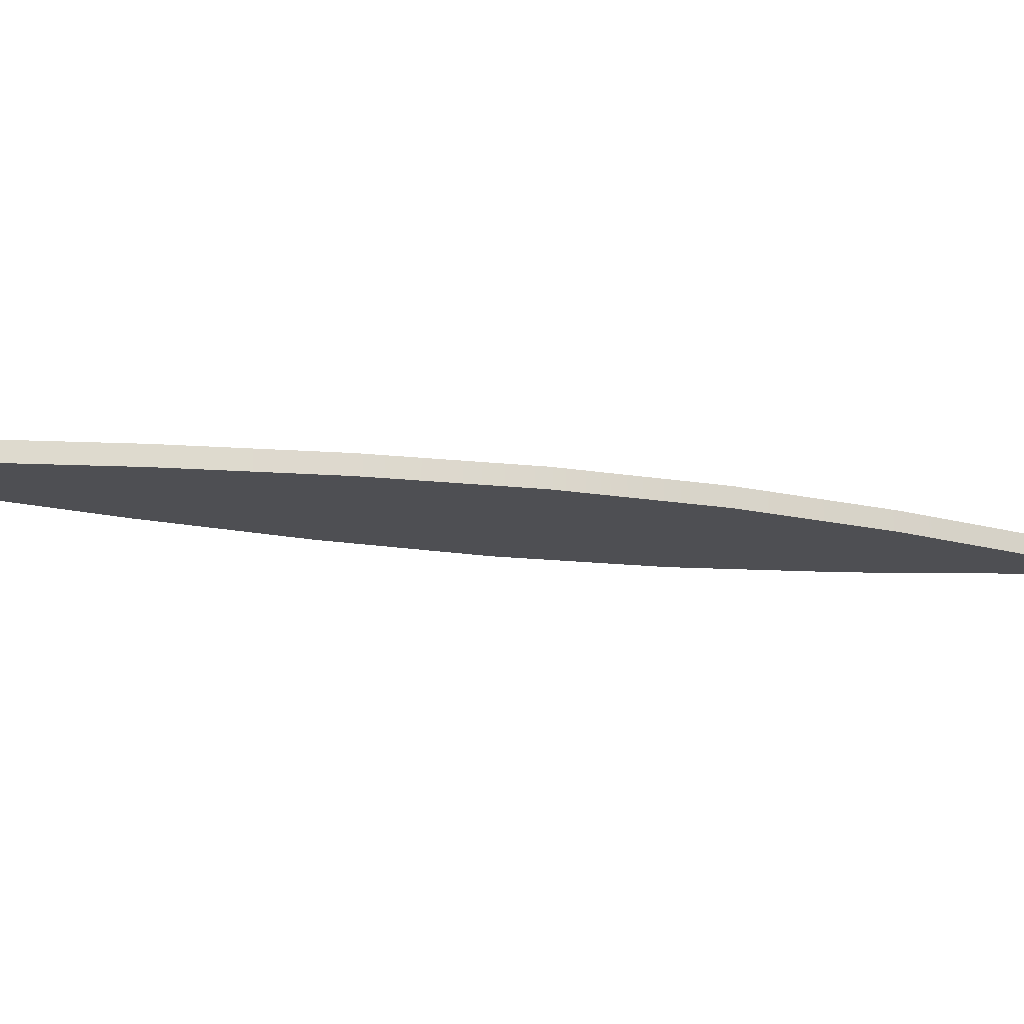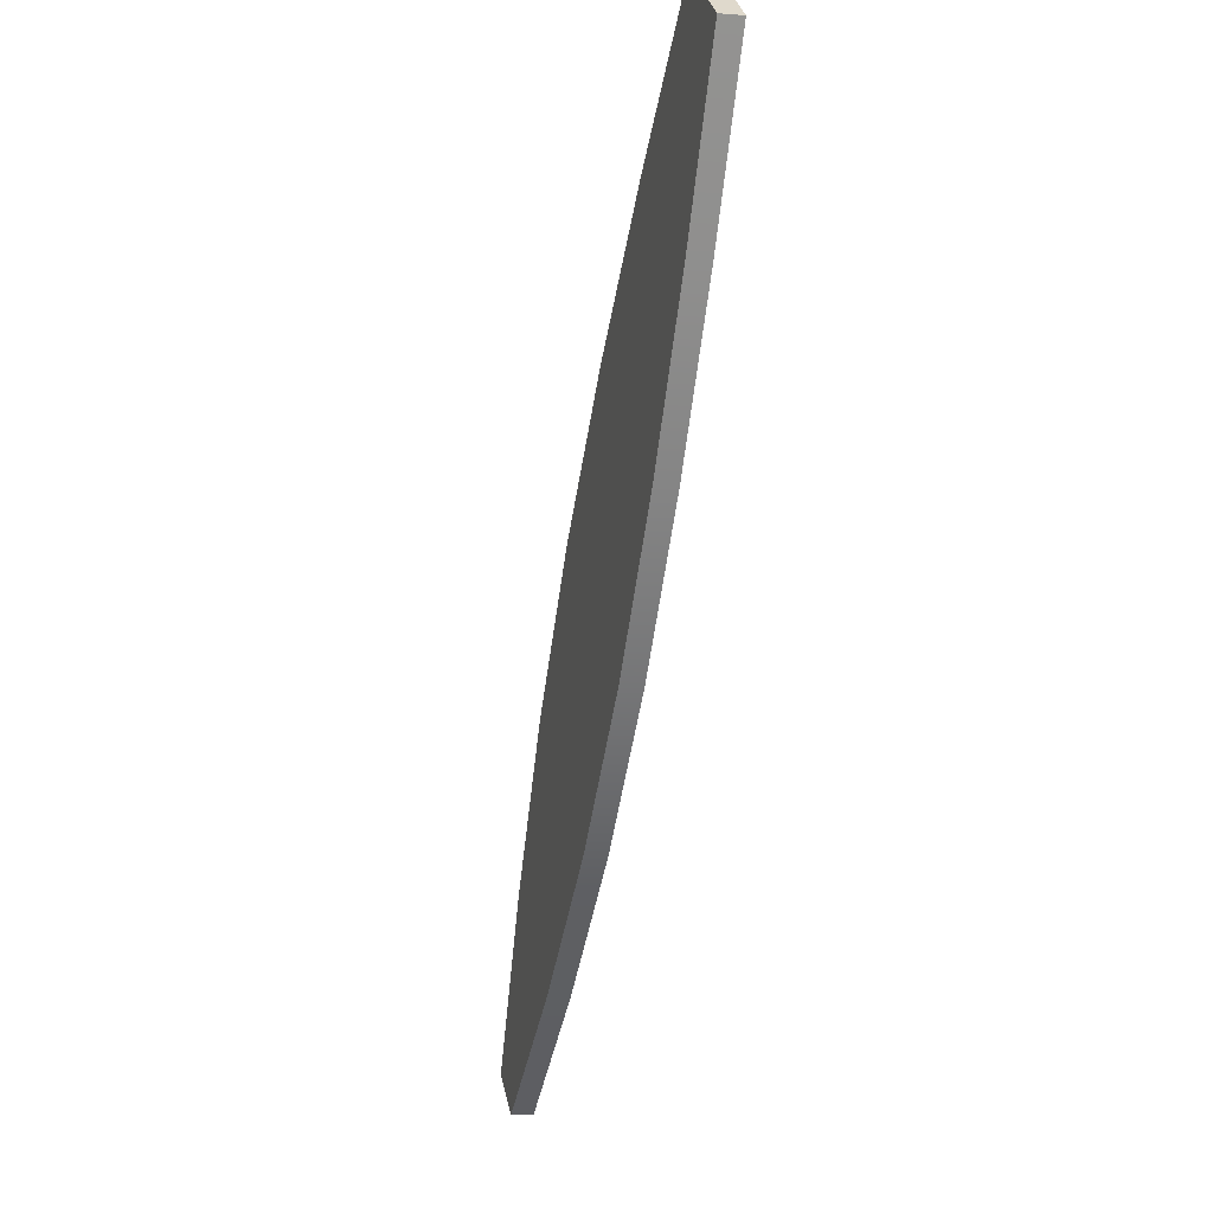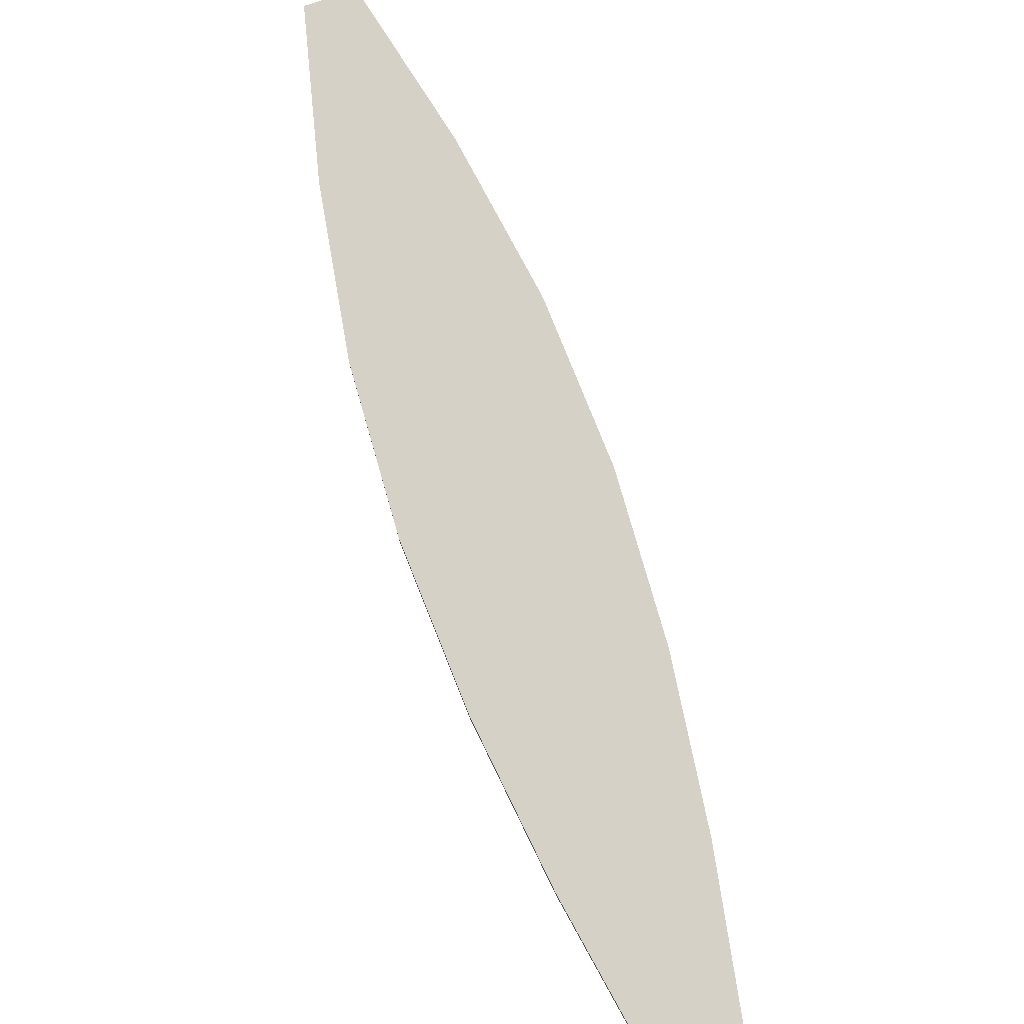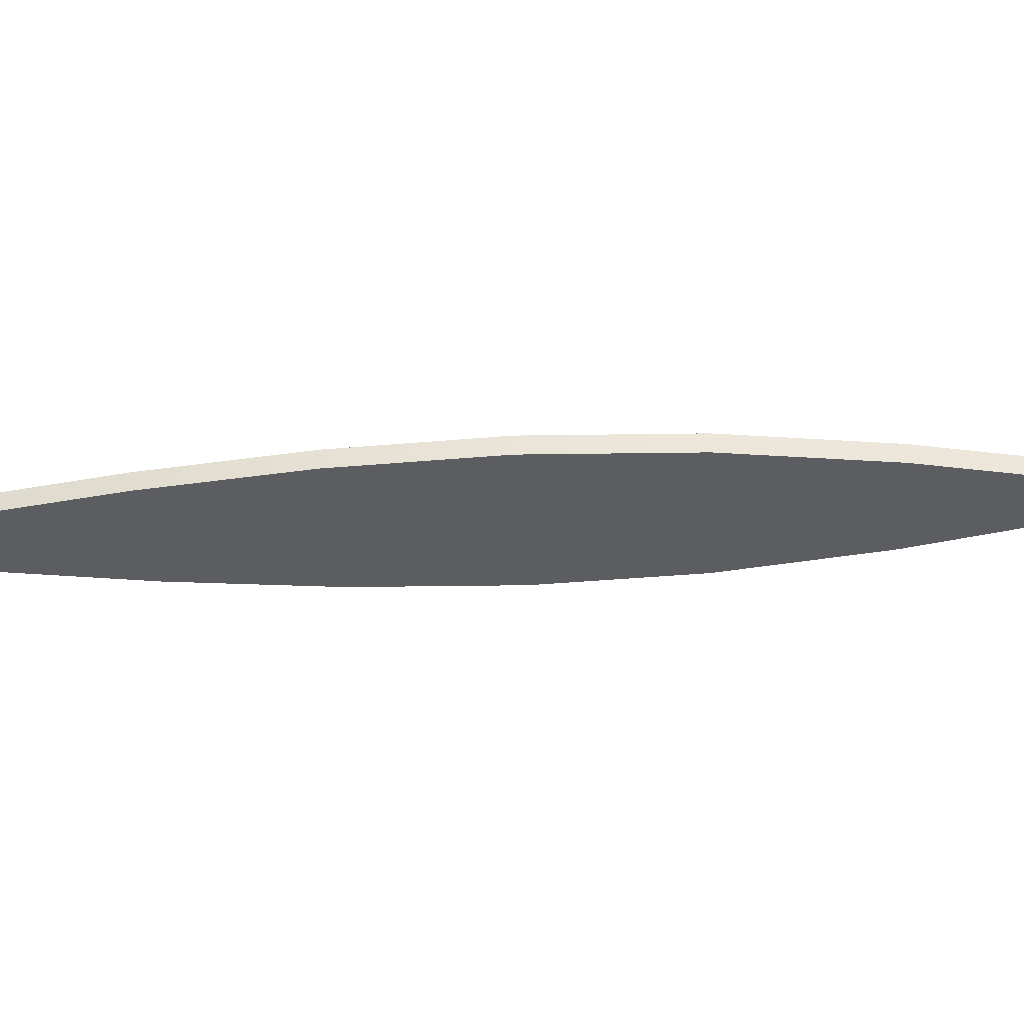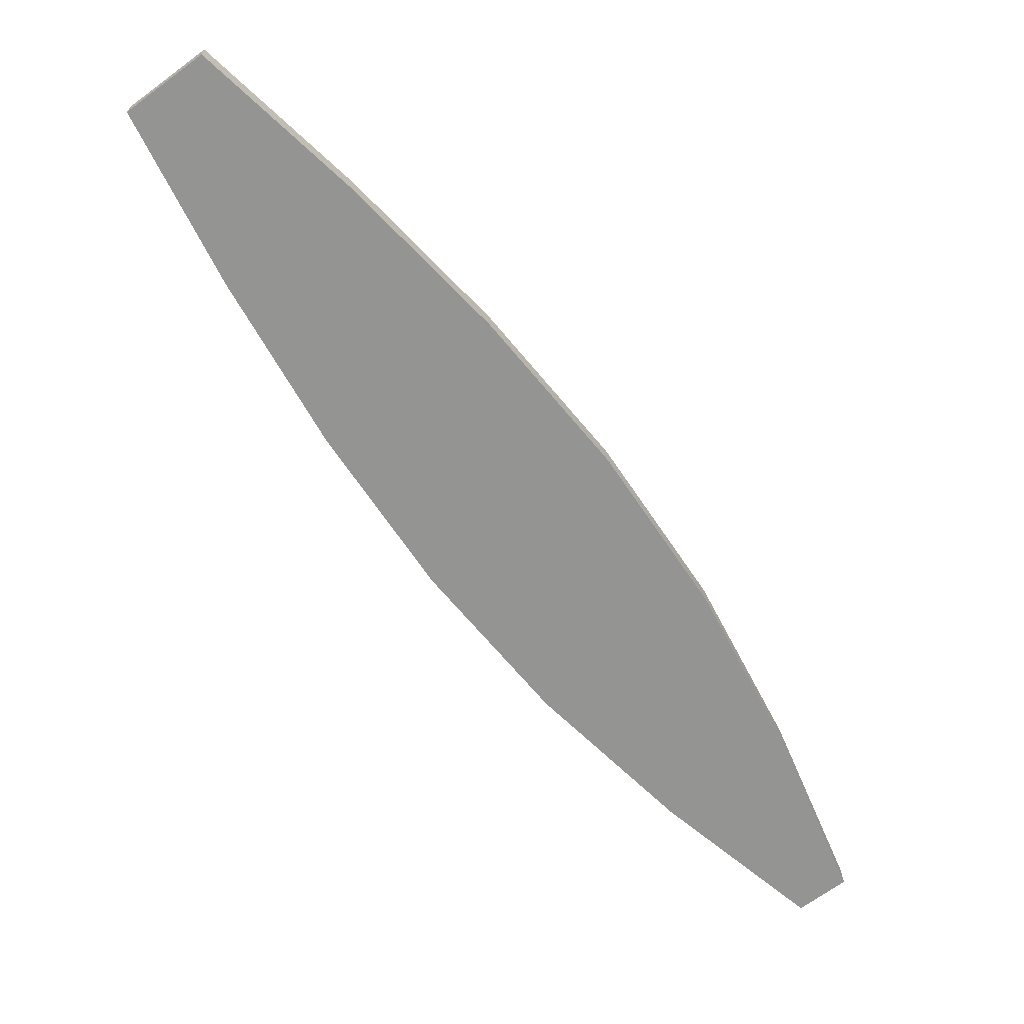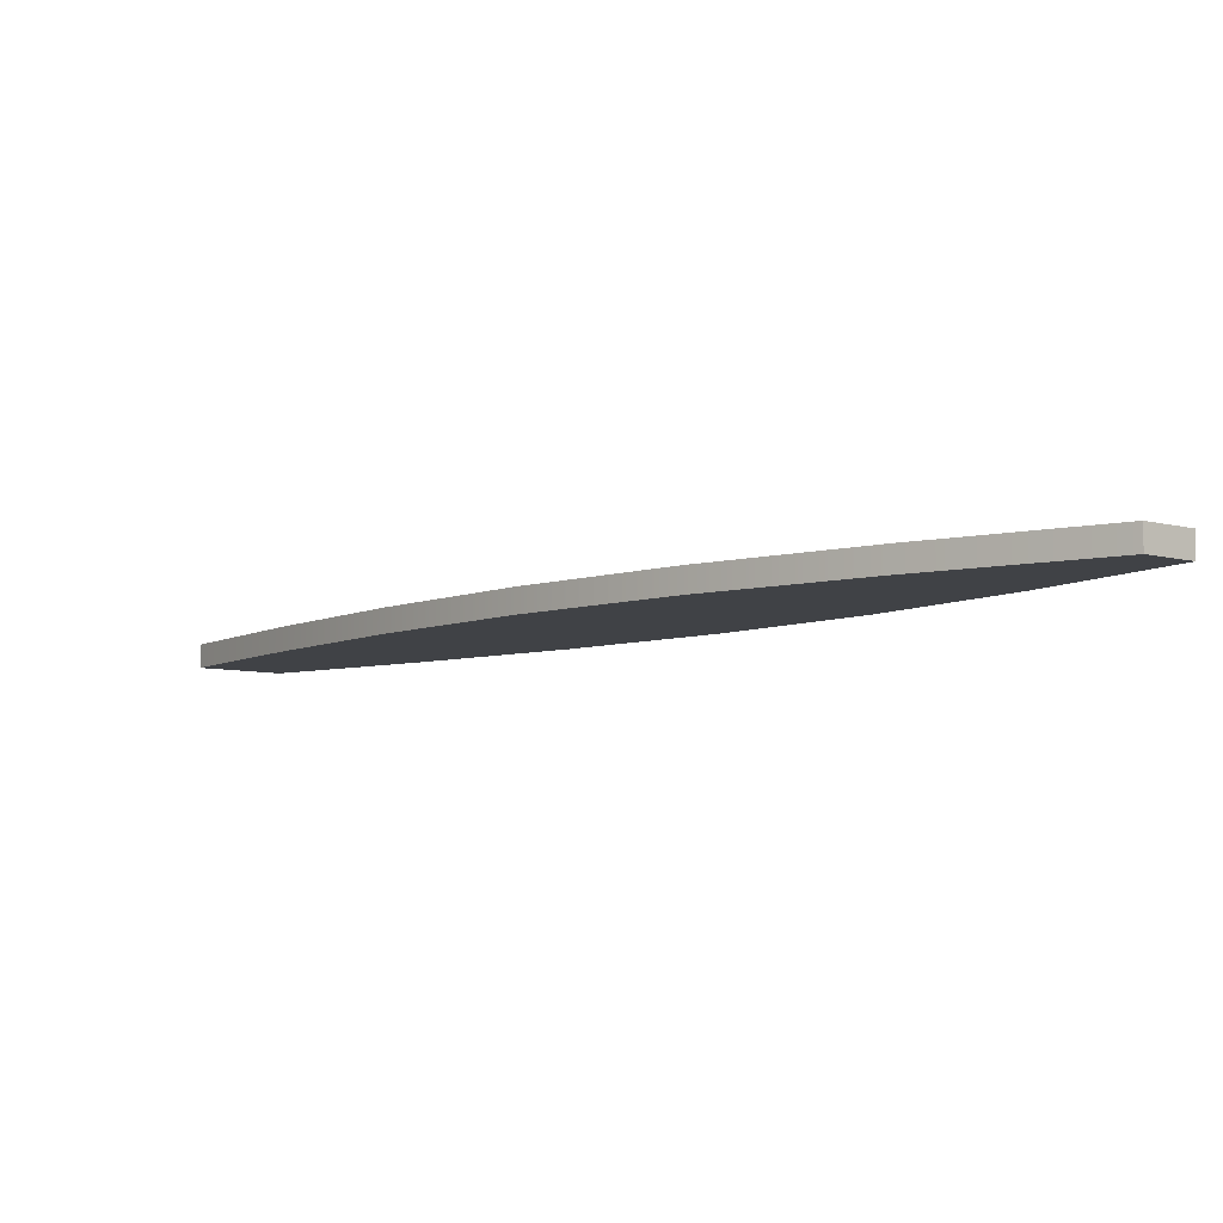
<metadata>
{"format":"obj","ext":"obj","renderer":"f3d","projection":"perspective","resolution":1024,"background":"white","views":[{"elev":-18.1,"azim":111.8,"up":"+Y"},{"elev":-3.9,"azim":75.2,"up":"+Z"},{"elev":78.7,"azim":17.7,"up":"+Y"},{"elev":-35.5,"azim":130.6,"up":"+Y"},{"elev":23.1,"azim":179.4,"up":"+Z"},{"elev":-6.4,"azim":175.4,"up":"+Y"}]}
</metadata>
<code>
o AlarmClockHandHour_2
v -0.001874 -0.04651 -0.005978
v -0.004445 -0.04651 -0.004066
v -0.02579 -0.04651 -0.03711
v -0.02738 -0.04651 -0.03592
v -0.02579 -0.04571 -0.03711
v -0.02738 -0.04571 -0.03592
v -0.001874 -0.04571 -0.005978
v -0.004445 -0.04571 -0.004066
v -0.02064 -0.04651 -0.03279
v -0.02064 -0.04571 -0.03279
v -0.02472 -0.04571 -0.02975
v -0.02472 -0.04651 -0.02975
v -0.0159 -0.04651 -0.02815
v -0.0159 -0.04571 -0.02815
v -0.02165 -0.04571 -0.02388
v -0.02165 -0.04651 -0.02388
v -0.01173 -0.04651 -0.0231
v -0.01173 -0.04571 -0.0231
v -0.01801 -0.04571 -0.01844
v -0.01801 -0.04651 -0.01844
v -0.008094 -0.04651 -0.01766
v -0.008094 -0.04571 -0.01766
v -0.01384 -0.04571 -0.01338
v -0.01384 -0.04651 -0.01338
v -0.004846 -0.04651 -0.01192
v -0.004846 -0.04571 -0.01192
v -0.009281 -0.04571 -0.008622
v -0.009281 -0.04651 -0.008622
f 1 2 28 25
f 3 4 6 5
f 26 27 8 7
f 7 8 2 1
f 2 8 27 28
f 7 1 25 26
f 10 9 3 5
f 5 6 11 10
f 12 11 6 4
f 9 12 4 3
f 14 13 9 10
f 10 11 15 14
f 16 15 11 12
f 13 16 12 9
f 18 17 13 14
f 14 15 19 18
f 20 19 15 16
f 17 20 16 13
f 22 21 17 18
f 18 19 23 22
f 24 23 19 20
f 21 24 20 17
f 26 25 21 22
f 22 23 27 26
f 28 27 23 24
f 25 28 24 21

</code>
